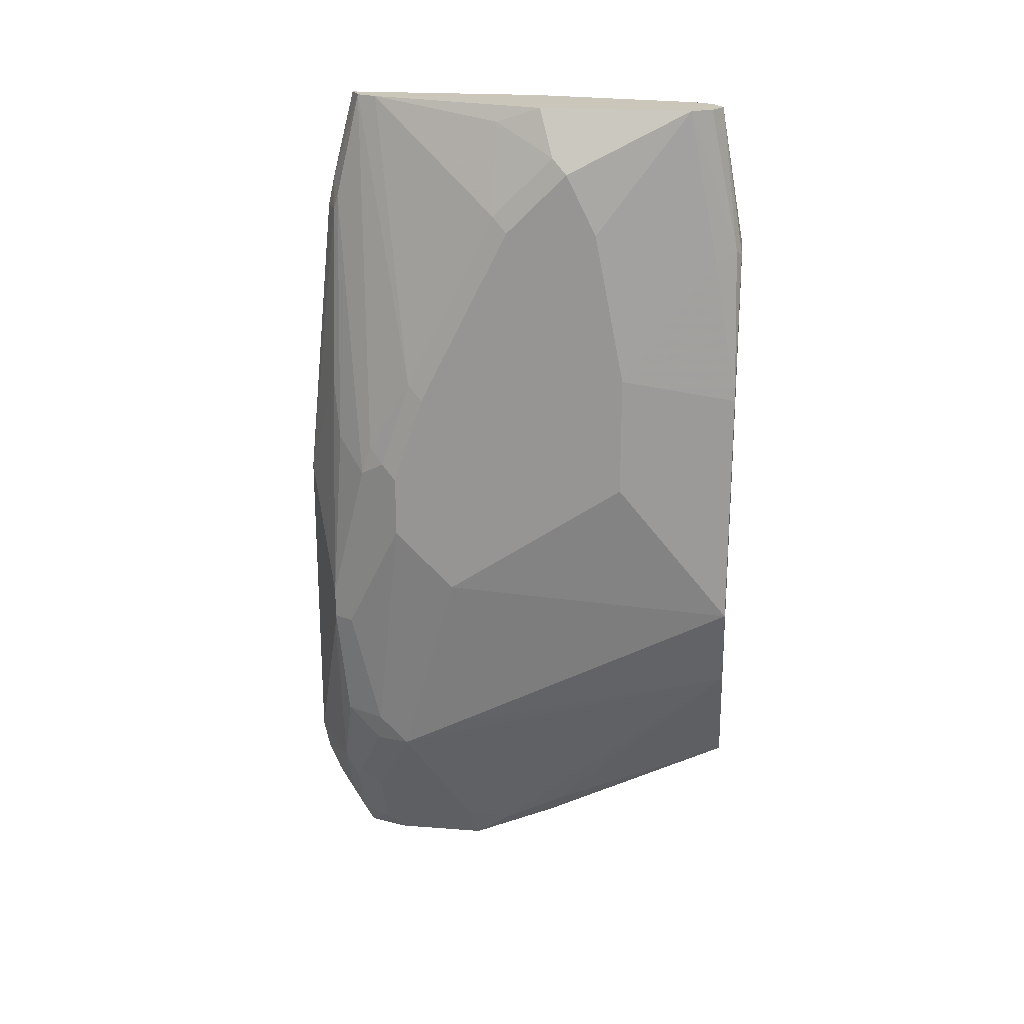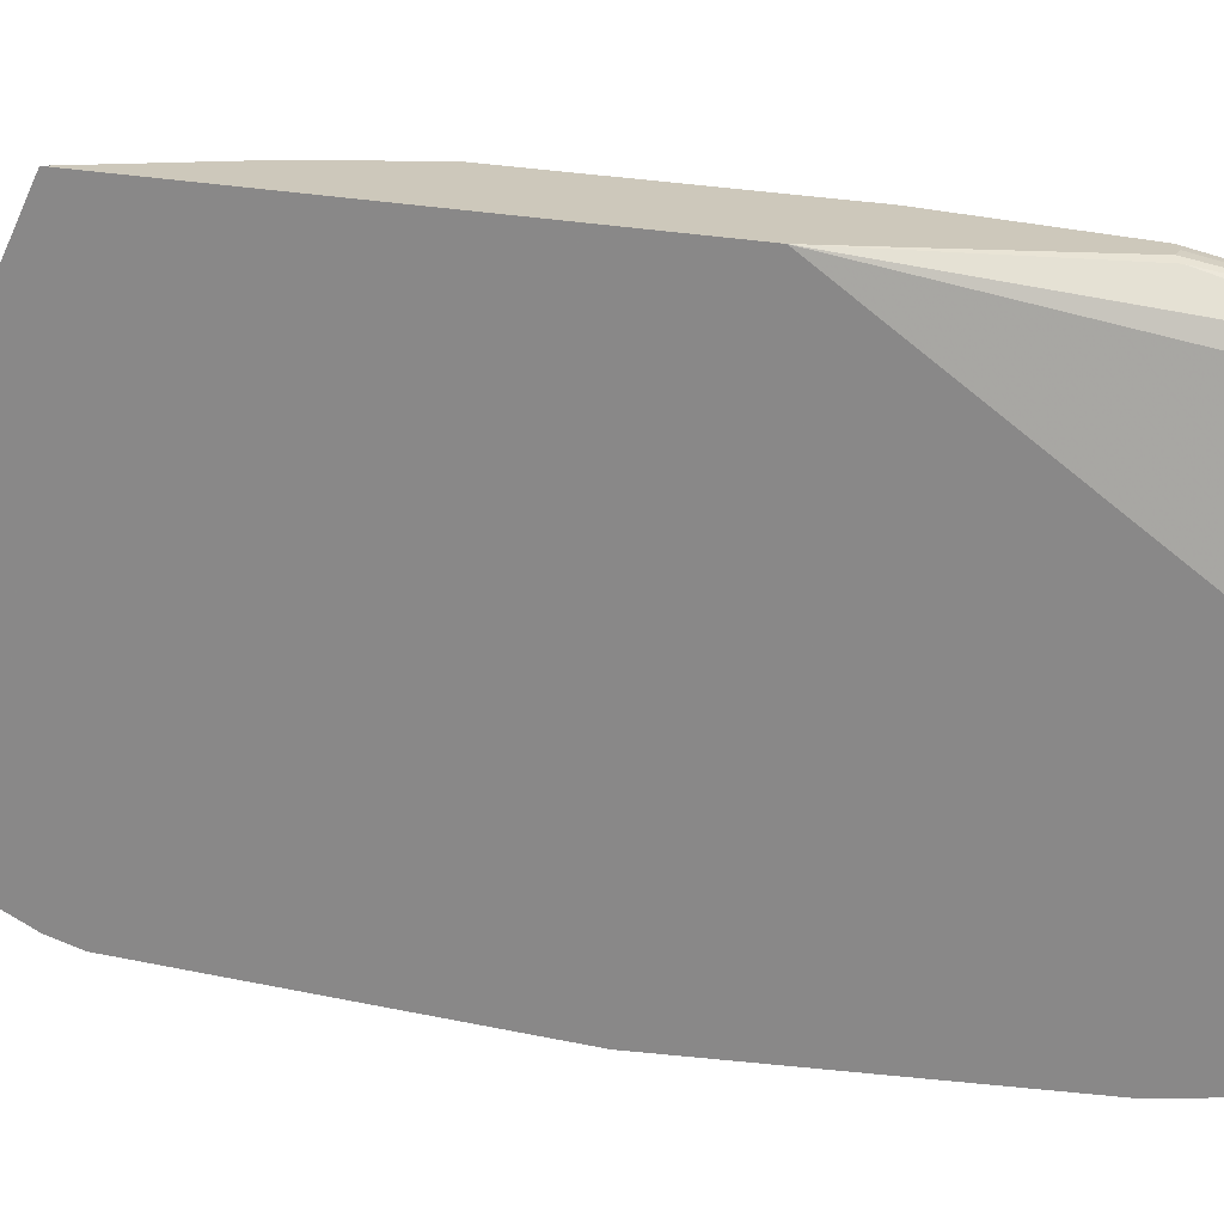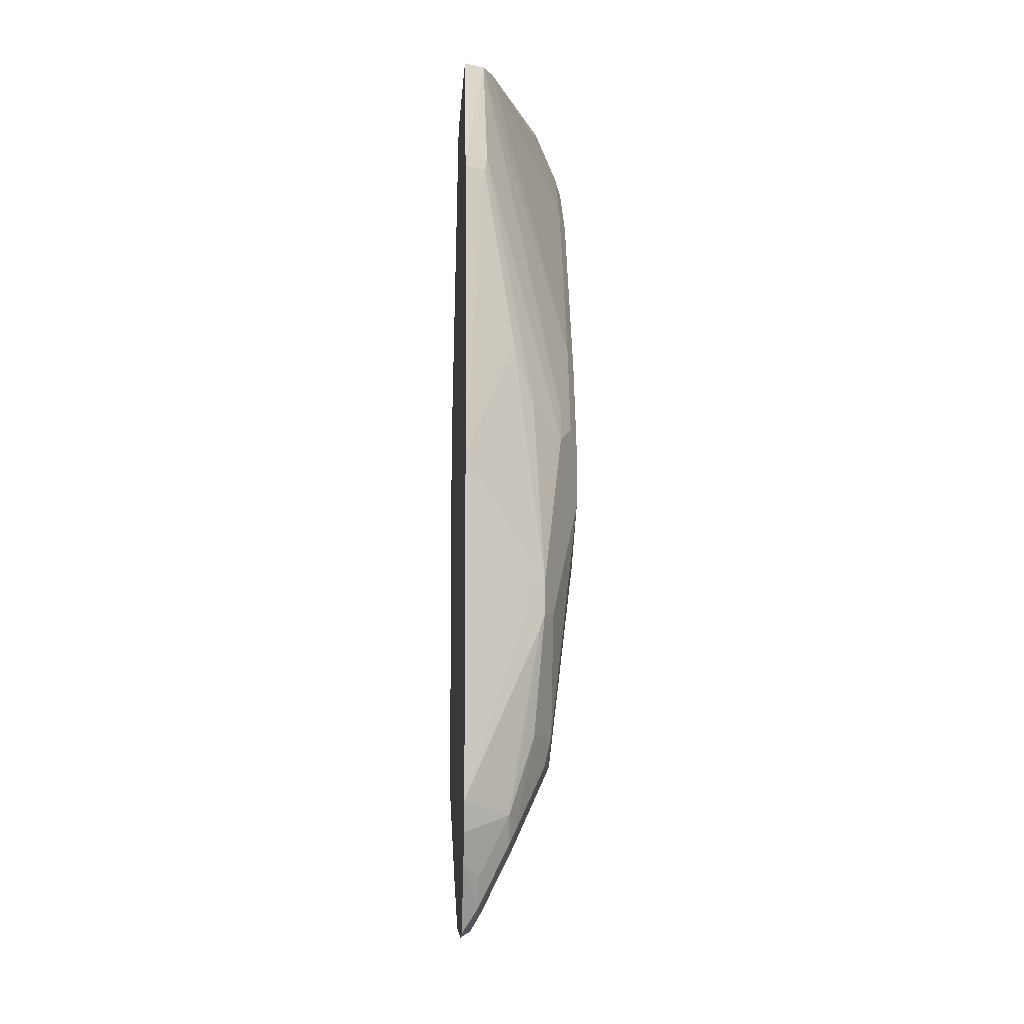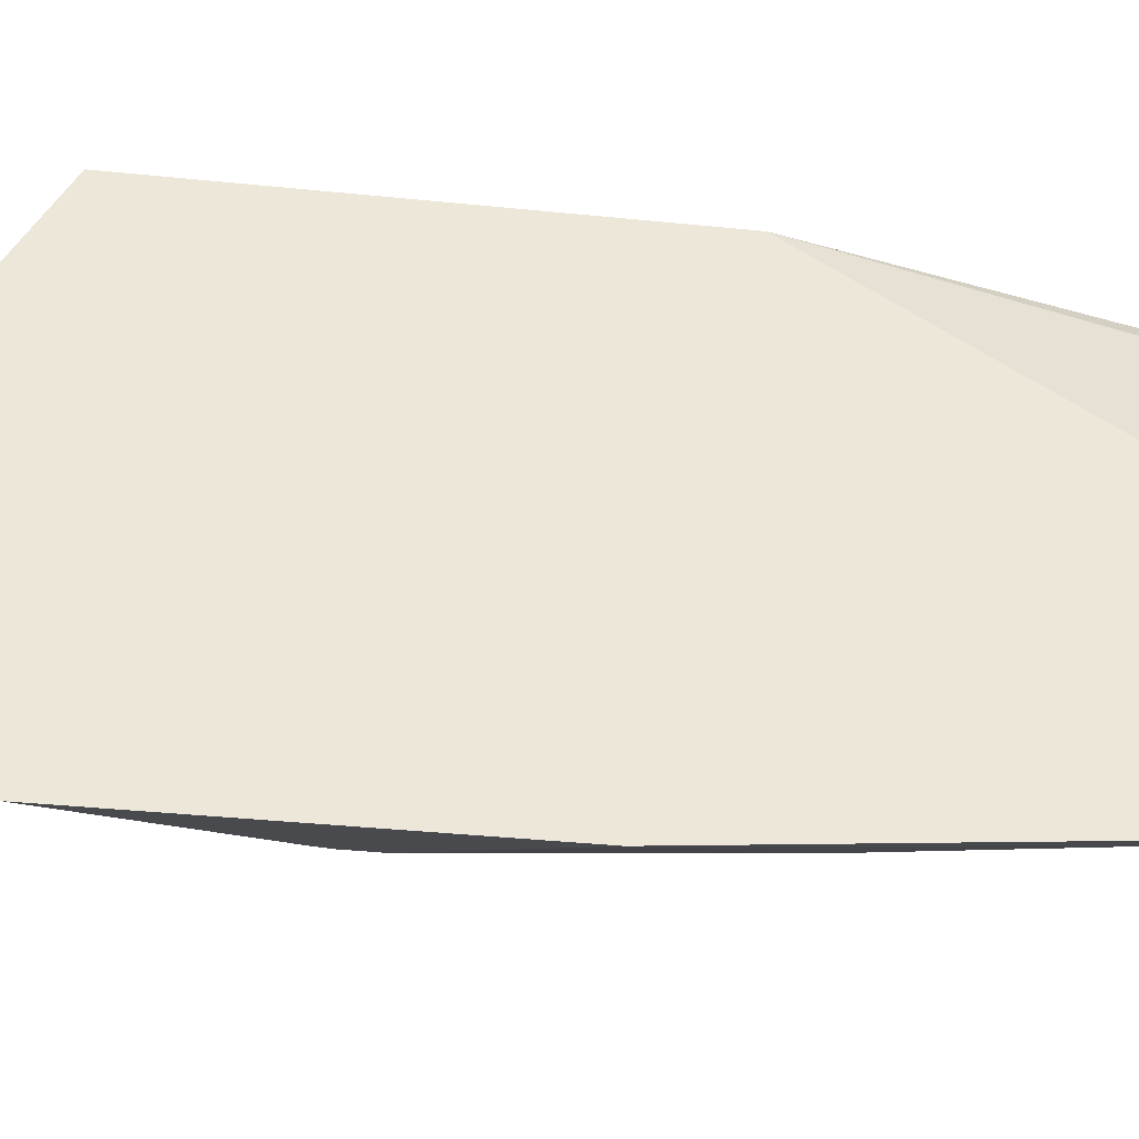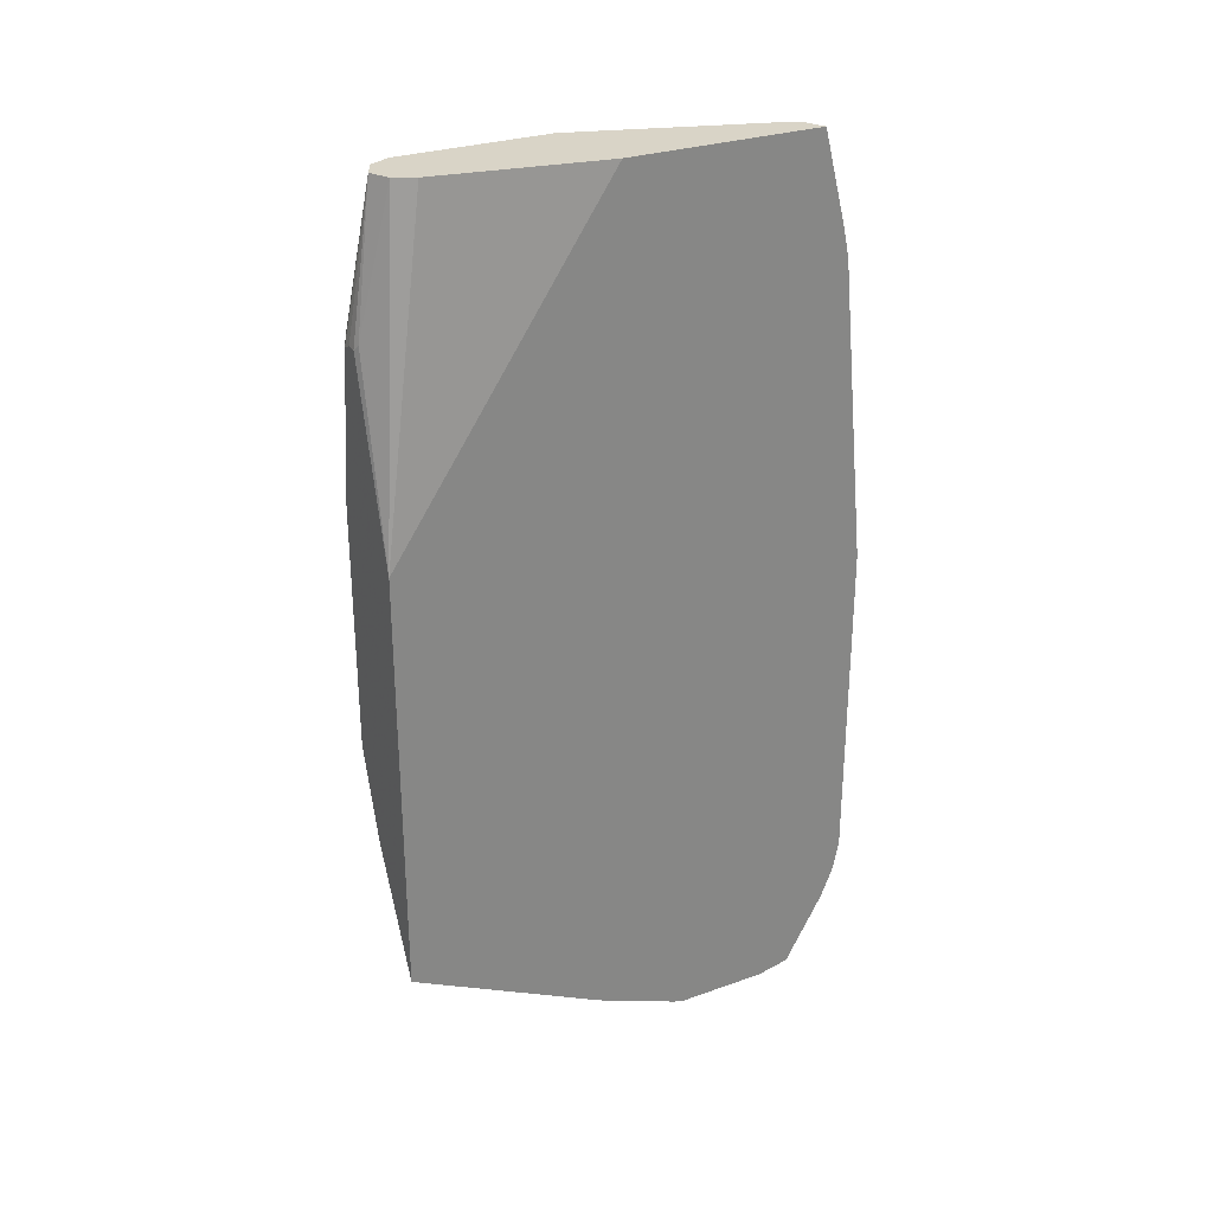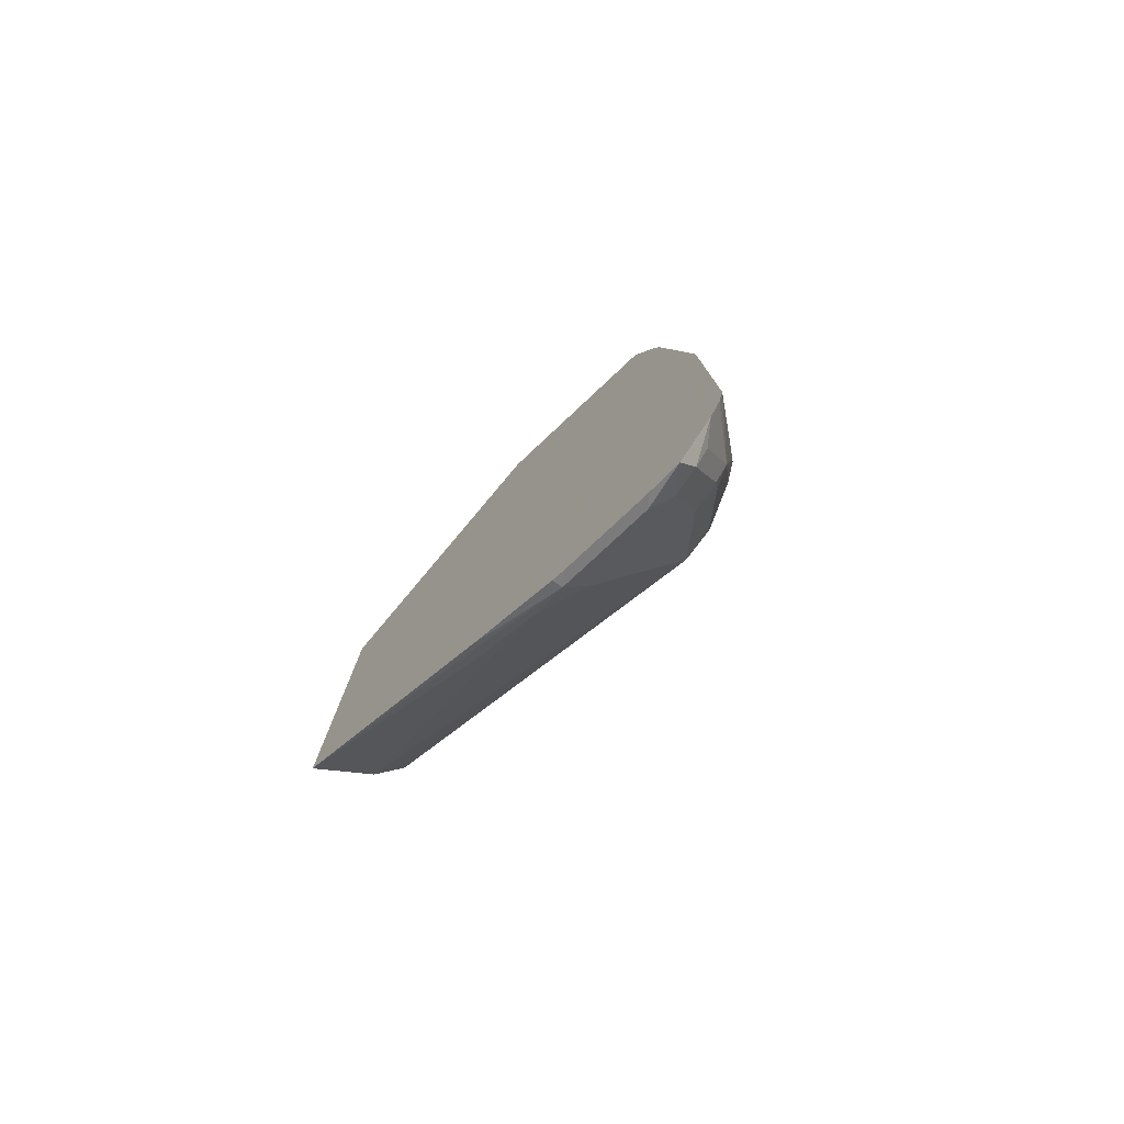
<metadata>
{"format":"obj","ext":"obj","renderer":"f3d","projection":"perspective","resolution":1024,"background":"white","views":[{"elev":21.1,"azim":97.8,"up":"+Z"},{"elev":21.9,"azim":-69.0,"up":"+Y"},{"elev":-8.0,"azim":-3.6,"up":"+Z"},{"elev":-39.5,"azim":-97.2,"up":"+Y"},{"elev":28.6,"azim":-118.1,"up":"+Z"},{"elev":-78.5,"azim":-46.9,"up":"+Z"}]}
</metadata>
<code>
v 0.2076 0.07956 -0.7675
v 0.2455 0.07956 -0.6915
v 0.2178 -0.05189 -0.8195
v 0.2109 -0.0588 -0.8333
v 0.2076 -0.05713 -0.835
v 0.2076 0.07956 -0.4742
v 0.249 0.07956 -0.6846
v 0.2178 -0.09335 -0.8402
v 0.2144 -0.1176 -0.8575
v 0.2076 -0.1162 -0.8589
v 0.2076 -0.07259 -0.2486
v 0.2282 0.04147 -0.2486
v 0.235 0.05507 -0.2486
v 0.2351 0.05529 -0.2486
v 0.2386 0.07779 -0.3424
v 0.2421 0.07956 -0.3459
v 0.2697 -0.1245 -0.7261
v 0.2697 -0.166 -0.7469
v 0.249 -0.1452 -0.7884
v 0.2282 -0.1245 -0.8299
v 0.2697 0.07956 -0.6224
v 0.2144 -0.1798 -0.8575
v 0.2076 -0.1244 -0.861
v 0.2076 -0.2074 -0.2486
v 0.249 0.06224 -0.2486
v 0.249 0.07956 -0.3459
v 0.2905 -0.1245 -0.6017
v 0.2905 -0.1452 -0.5809
v 0.2697 -0.1867 -0.7261
v 0.2645 -0.1893 -0.7469
v 0.249 -0.1867 -0.7884
v 0.2421 -0.1936 -0.8022
v 0.2905 -1.776e-05 -0.5187
v 0.2697 0.07956 -0.4531
v 0.2213 -0.1936 -0.8437
v 0.2076 -0.2089 -0.8564
v 0.2076 -0.1866 -0.861
v 0.2076 -0.223 -0.3087
v 0.2101 -0.223 -0.3112
v 0.2211 -0.2007 -0.2486
v 0.2628 0.05529 -0.2486
v 0.2628 0.07606 -0.3458
v 0.2558 0.07956 -0.3493
v 0.2905 -0.166 -0.5601
v 0.2559 -0.2144 -0.7261
v 0.2697 -0.2074 -0.6431
v 0.2628 -0.2213 -0.6431
v 0.2438 -0.2101 -0.7884
v 0.2386 -0.2127 -0.7987
v 0.2905 -1.776e-05 -0.4357
v 0.2697 0.06224 -0.3527
v 0.2178 -0.2127 -0.8402
v 0.2076 -0.2359 -0.8091
v 0.2076 -0.2236 -0.3112
v 0.2076 -0.228 -0.3312
v 0.2213 -0.2213 -0.332
v 0.223 -0.2178 -0.3216
v 0.2213 -0.2005 -0.2486
v 0.2693 0.04221 -0.2486
v 0.2697 0.04147 -0.2486
v 0.2905 -0.166 -0.5187
v 0.2835 -0.1798 -0.5601
v 0.2421 -0.2213 -0.7676
v 0.2628 -0.2213 -0.6224
v 0.249 -0.2282 -0.6431
v 0.2076 -0.2488 -0.7679
v 0.2593 -0.223 -0.6535
v 0.2386 -0.223 -0.778
v 0.2905 -0.02075 -0.332
v 0.2178 -0.223 -0.8195
v 0.2076 -0.2444 -0.7884
v 0.2076 -0.2281 -0.332
v 0.2421 -0.2213 -0.4565
v 0.2076 -0.2488 -0.5394
v 0.2559 -0.2144 -0.498
v 0.2766 -0.1936 -0.5187
v 0.2853 -0.1556 -0.4461
v 0.2283 -0.1867 -0.2486
v 0.2775 -0.1867 -0.498
v 0.2697 -0.04151 -0.2486
v 0.2905 -0.04151 -0.2905
v 0.2853 -0.1763 -0.5083
v 0.2835 -0.1798 -0.5187
v 0.2905 -0.1452 -0.4565
v 0.249 -0.2282 -0.6224
v 0.2853 -0.1348 -0.4046
v 0.2853 -0.09335 -0.3216
v 0.2645 -0.09335 -0.2594
v 0.2695 -0.06263 -0.2486
v 0.2696 -0.06227 -0.2486
v 0.2853 -0.05189 -0.2801
v 0.2905 -0.06227 -0.3112
v 0.2905 -0.083 -0.332
f 44 83 62
f 44 61 83
f 47 83 64
f 44 62 47
f 44 47 46
f 45 63 48
f 45 47 63
f 47 62 83
f 47 64 85
f 47 68 63
f 47 65 66
f 47 66 67
f 47 67 68
f 48 63 68
f 48 68 49
f 49 68 70
f 49 70 52
f 42 60 51
f 50 51 60
f 47 85 65
f 42 59 60
f 32 48 49
f 39 58 40
f 50 60 69
f 28 44 29
f 29 45 30
f 29 44 46
f 29 46 47
f 29 47 45
f 30 45 48
f 31 48 32
f 32 49 52
f 32 52 35
f 34 42 51
f 34 51 50
f 35 52 36
f 36 52 53
f 38 54 39
f 39 54 55
f 39 55 56
f 39 56 57
f 39 57 58
f 41 59 42
f 52 70 53
f 77 79 82
f 53 68 71
f 76 83 82
f 76 82 79
f 77 84 86
f 77 86 78
f 77 82 84
f 78 87 88
f 78 88 89
f 78 86 87
f 80 90 91
f 80 91 81
f 81 91 92
f 84 93 86
f 86 93 87
f 87 93 92
f 87 92 91
f 87 91 88
f 88 91 89
f 89 91 90
f 27 44 28
f 66 68 67
f 53 70 68
f 66 71 68
f 65 85 74
f 55 72 56
f 56 73 57
f 56 72 74
f 56 74 73
f 57 73 75
f 57 75 76
f 57 76 58
f 58 77 78
f 58 76 79
f 58 79 77
f 60 80 81
f 60 81 69
f 61 82 83
f 61 84 82
f 64 83 76
f 64 76 75
f 64 75 73
f 64 73 74
f 64 74 85
f 65 74 66
f 27 61 44
f 34 43 42
f 27 93 84
f 1 7 2
f 2 7 3
f 3 8 9
f 3 9 4
f 3 7 8
f 4 9 5
f 5 9 10
f 6 11 12
f 6 12 13
f 6 13 14
f 6 14 15
f 6 15 16
f 7 17 18
f 7 18 19
f 7 19 20
f 7 20 8
f 7 21 17
f 8 20 9
f 9 22 37
f 1 21 7
f 9 37 23
f 1 34 21
f 1 16 26
f 1 2 3
f 1 3 4
f 1 4 5
f 1 5 10
f 1 10 23
f 1 23 37
f 1 37 36
f 1 36 53
f 1 53 71
f 1 71 66
f 1 66 74
f 1 74 72
f 1 72 55
f 1 55 54
f 1 54 38
f 1 38 24
f 1 24 11
f 1 11 6
f 1 6 16
f 1 43 34
f 9 23 10
f 1 26 43
f 9 19 18
f 18 48 31
f 18 31 32
f 21 33 27
f 21 34 50
f 21 50 33
f 22 35 36
f 22 36 37
f 27 84 61
f 24 38 39
f 24 39 40
f 25 41 42
f 25 42 43
f 25 43 26
f 27 33 50
f 27 50 69
f 27 69 81
f 27 81 92
f 27 92 93
f 9 20 19
f 18 30 48
f 18 29 30
f 22 32 35
f 18 27 28
f 9 18 32
f 18 28 29
f 9 32 22
f 11 24 40
f 11 40 58
f 11 58 78
f 11 78 89
f 11 90 80
f 11 80 60
f 11 60 59
f 11 59 41
f 11 89 90
f 11 41 25
f 17 21 27
f 16 25 26
f 15 25 16
f 14 25 15
f 17 27 18
f 11 14 13
f 11 25 14
f 11 13 12

</code>
